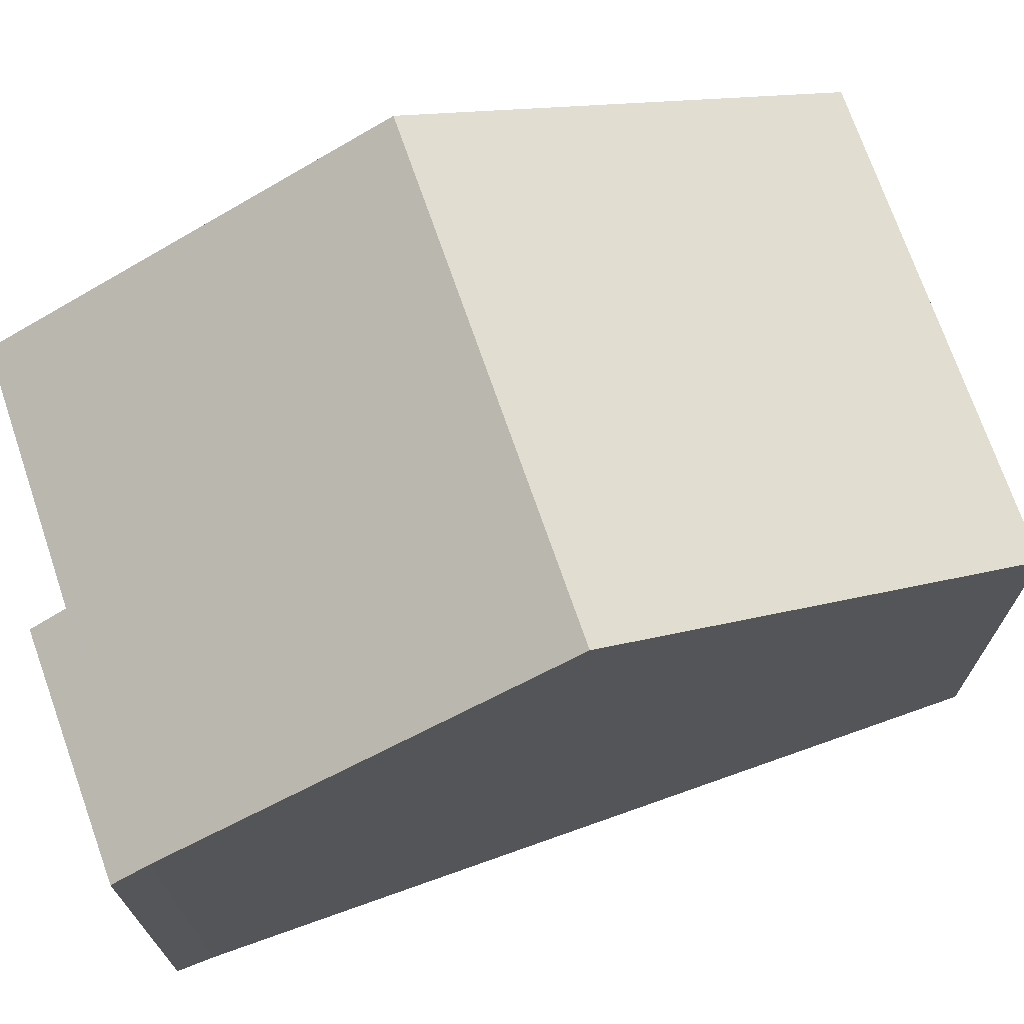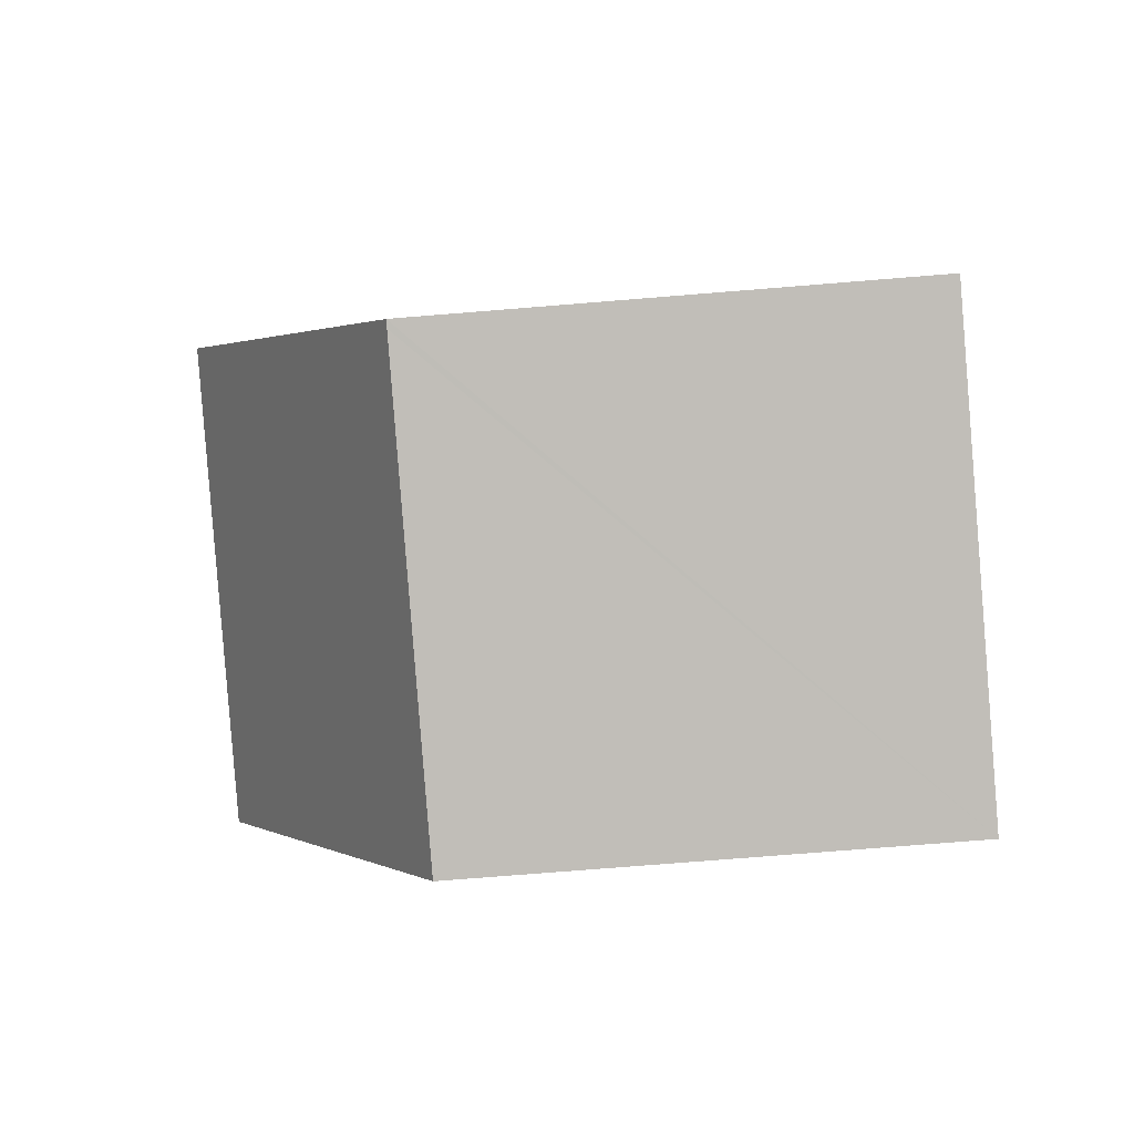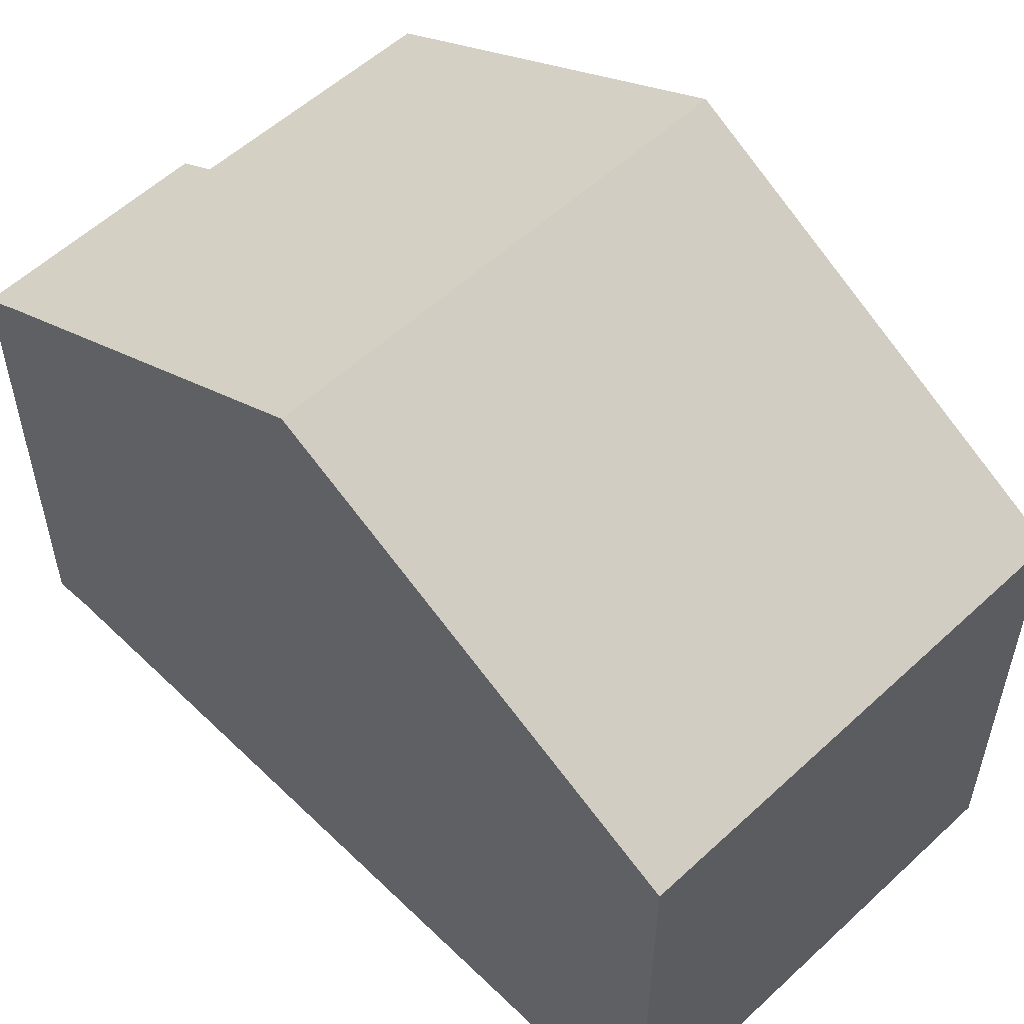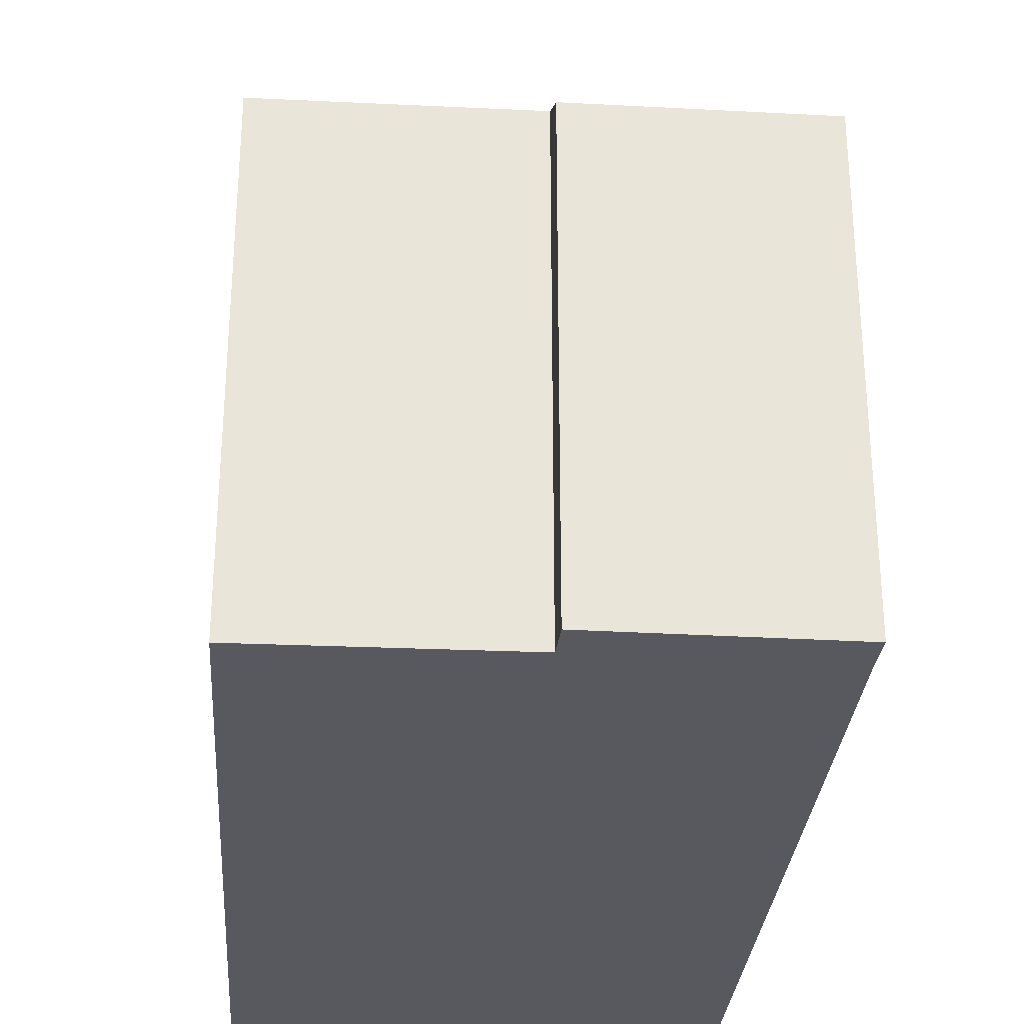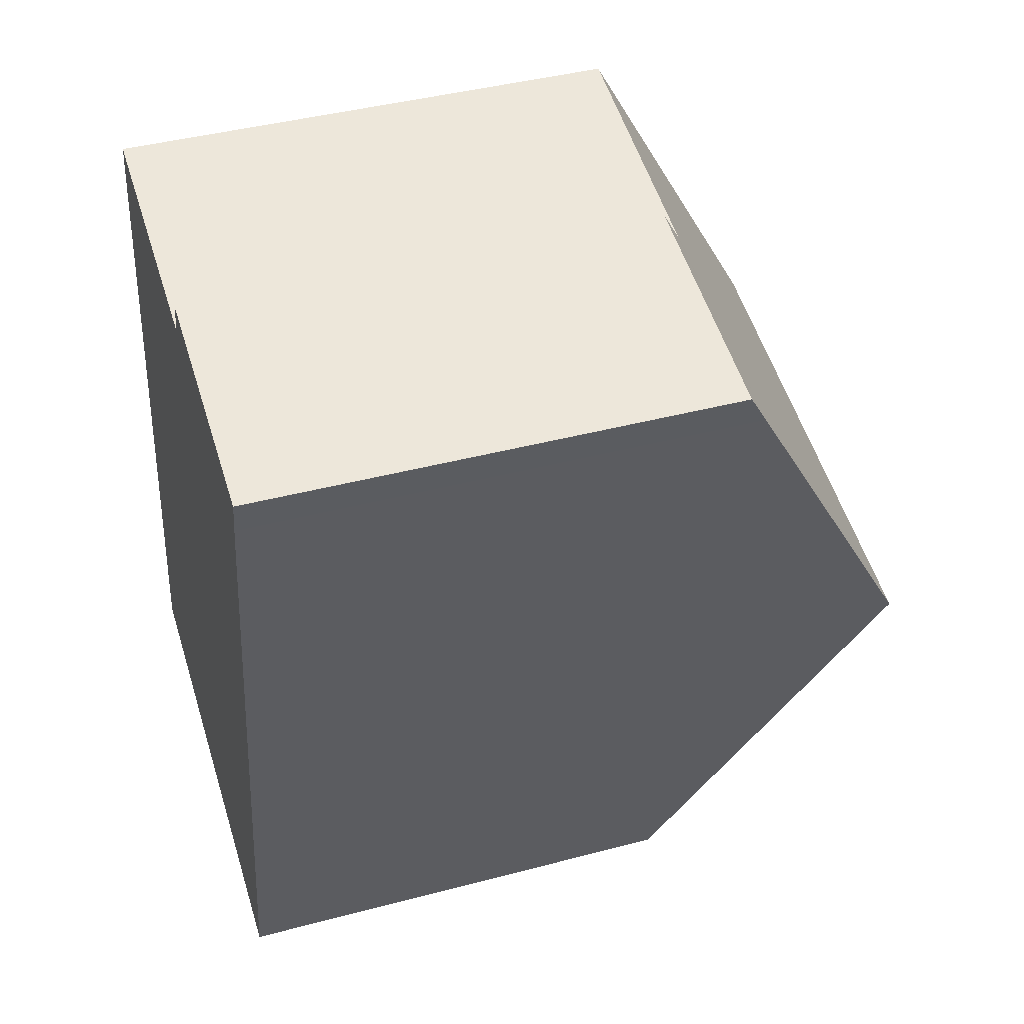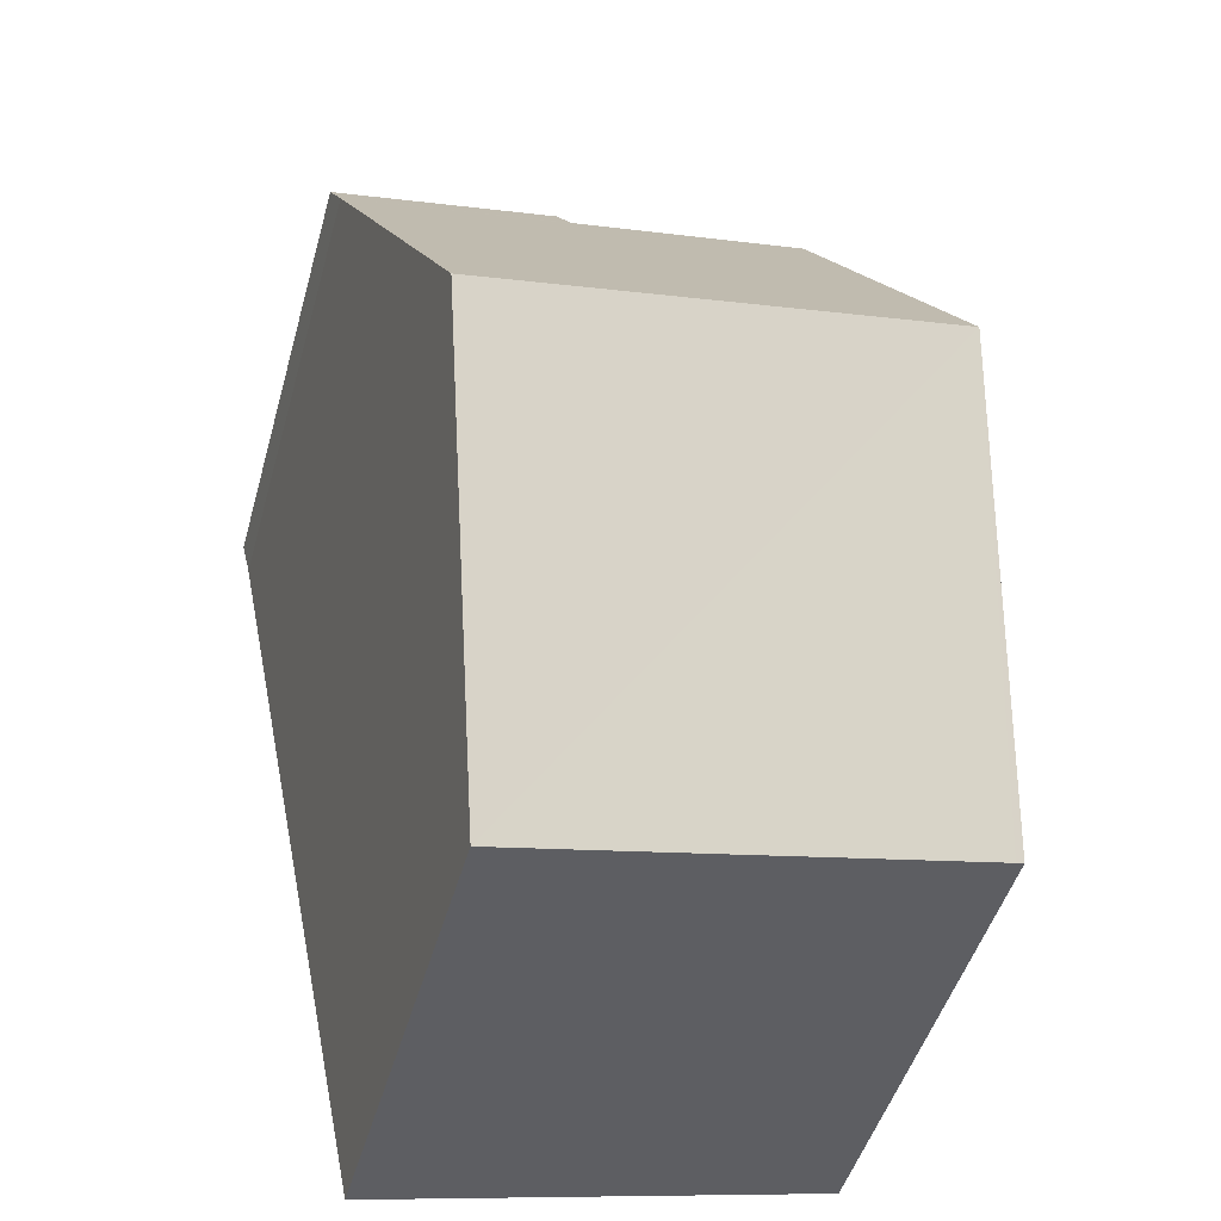
<metadata>
{"format":"obj","ext":"obj","renderer":"f3d","projection":"perspective","resolution":1024,"background":"white","views":[{"elev":72.0,"azim":82.3,"up":"+Y"},{"elev":-74.8,"azim":-85.4,"up":"+Z"},{"elev":56.0,"azim":147.2,"up":"+Y"},{"elev":-30.3,"azim":7.2,"up":"+Y"},{"elev":42.3,"azim":72.4,"up":"+Z"},{"elev":-47.4,"azim":164.6,"up":"+Z"}]}
</metadata>
<code>
v  10.66 7.997 12.13
v  6.684 8.297 12.37
v  6.83 7.973 12.95
v  10.51 8.334 11.53
v  2.591 8.322 13.15
v  9.206 11.76 5.306
v  1.358 11.76 6.89
v  7.764 7.973 -1.567
v  0.132 7.974 -0.025
v  0 7.973 4.882e-16
v  7.764 9.595e-17 -1.567
v  0 0 0
v  1.358 -4.219e-16 6.89
v  2.591 -8.05e-16 13.15
v  6.684 -7.573e-16 12.37
v  6.83 -7.93e-16 12.95
v  10.66 -7.429e-16 12.13
v  9.206 -3.249e-16 5.306
v  10.51 -7.057e-16 11.53
g defaultobject
f 1 2 3
f 2 1 4
f 2 4 5
f 5 4 6
f 5 6 7
f 8 7 6
f 7 8 9
f 7 9 10
f 11 9 8
f 9 11 10
f 10 11 12
f 12 7 10
f 7 12 5
f 5 12 13
f 5 13 14
f 15 3 2
f 3 15 16
f 14 2 5
f 2 14 15
f 3 17 1
f 17 3 16
f 6 11 8
f 11 6 4
f 11 4 18
f 18 4 19
f 1 19 4
f 19 1 17
f 16 19 17
f 19 16 18
f 18 16 15
f 18 15 14
f 18 14 13
f 18 13 11
f 11 13 12

</code>
